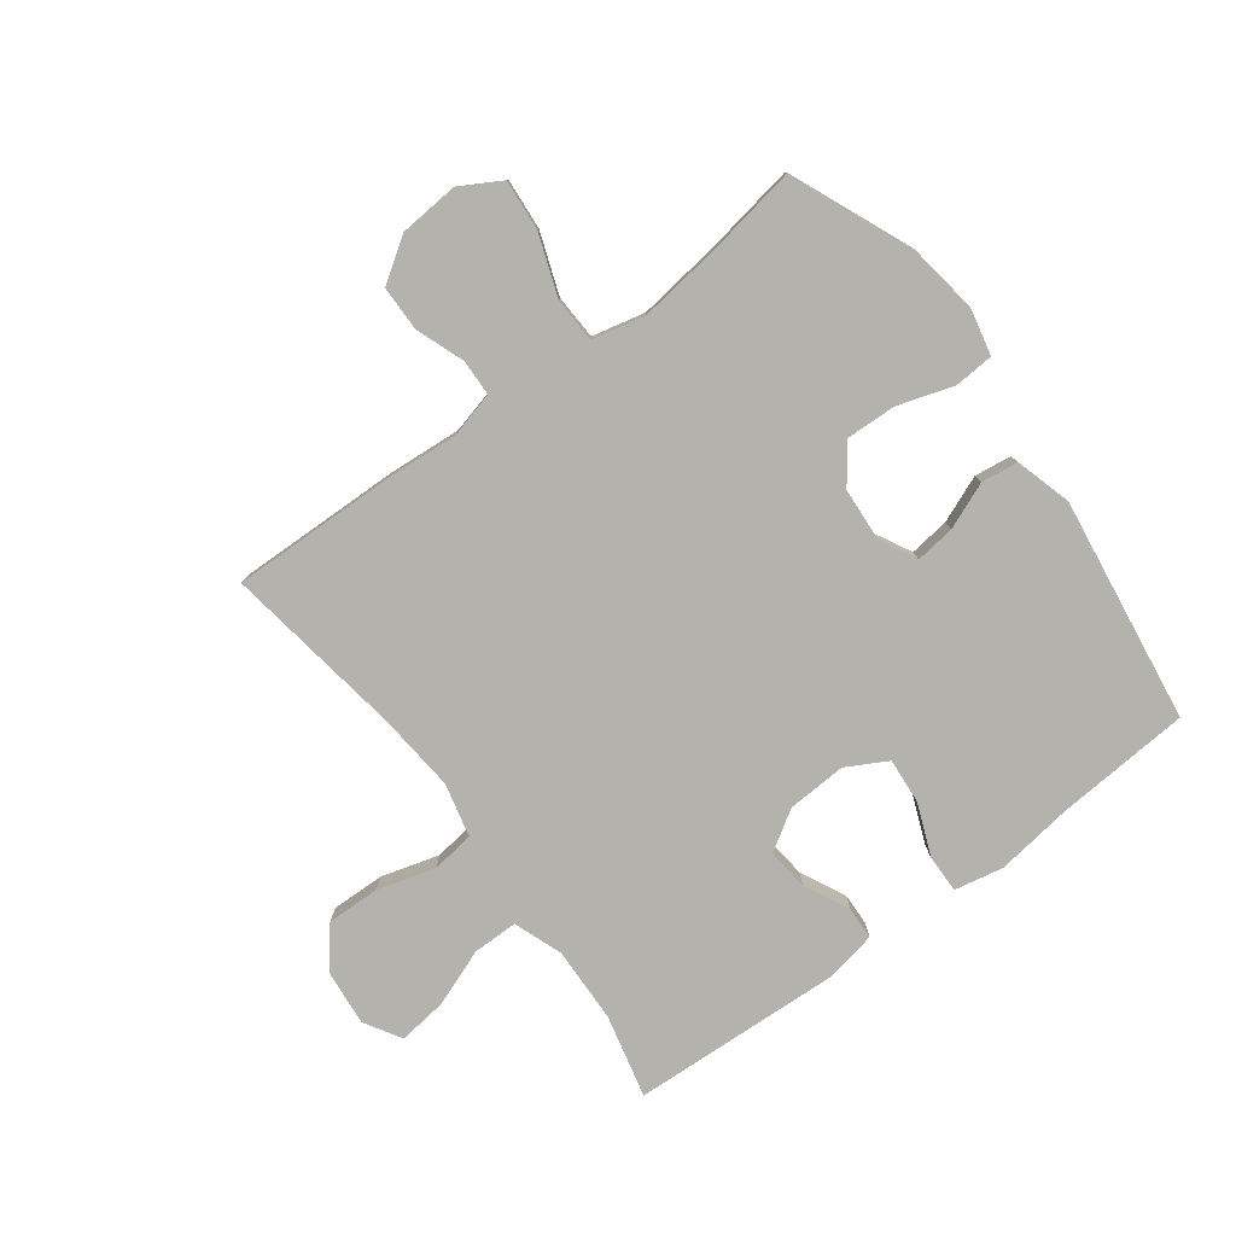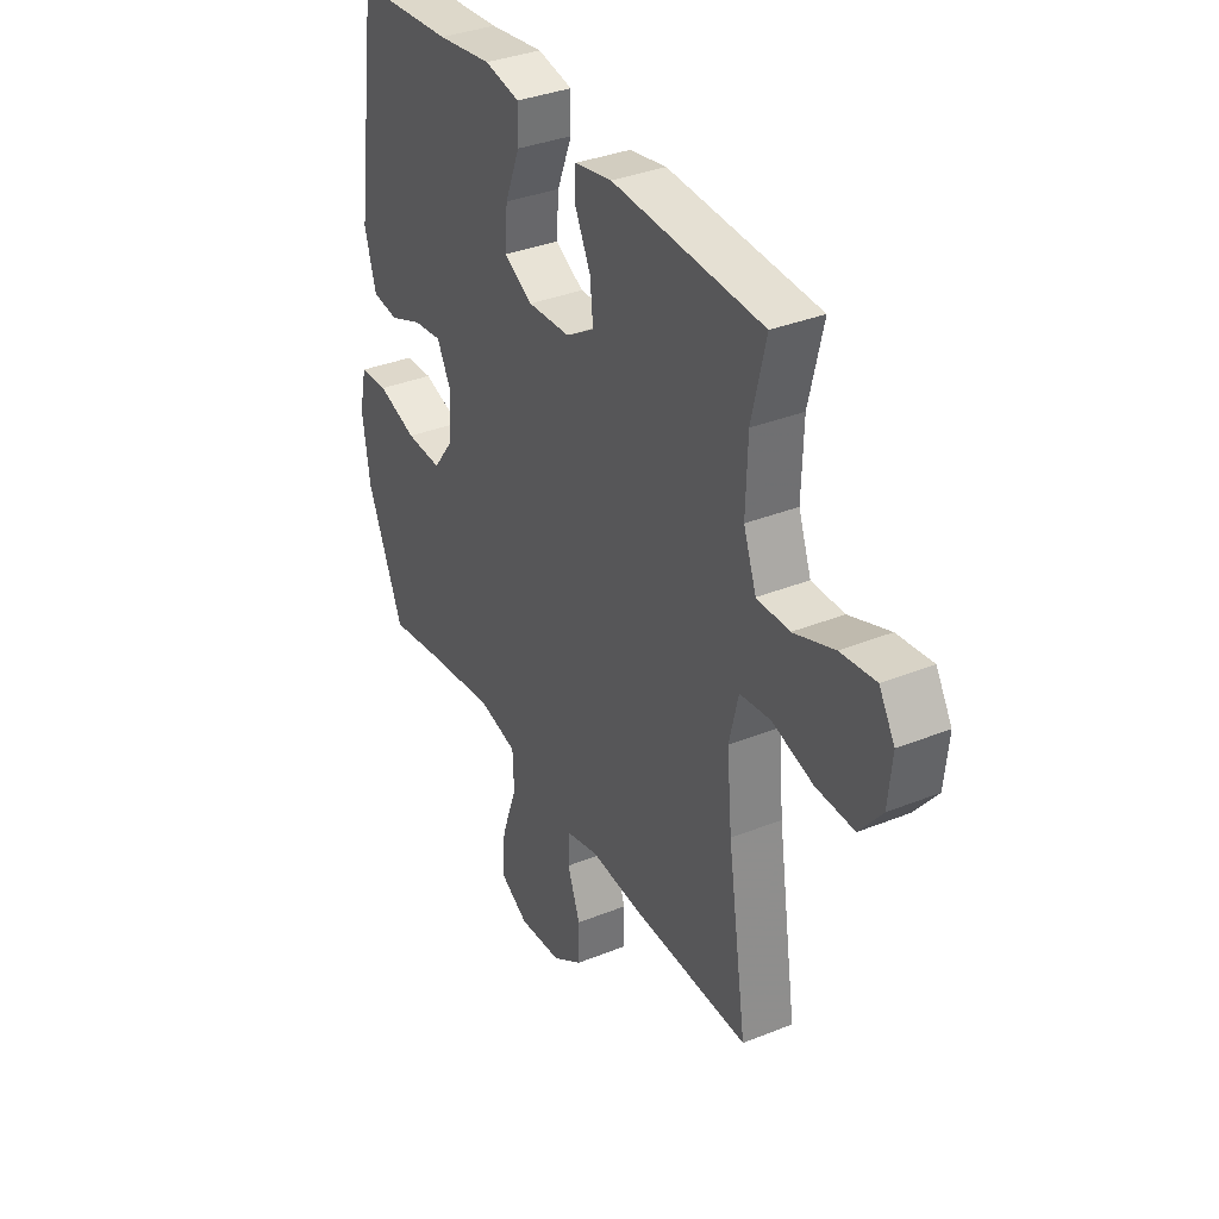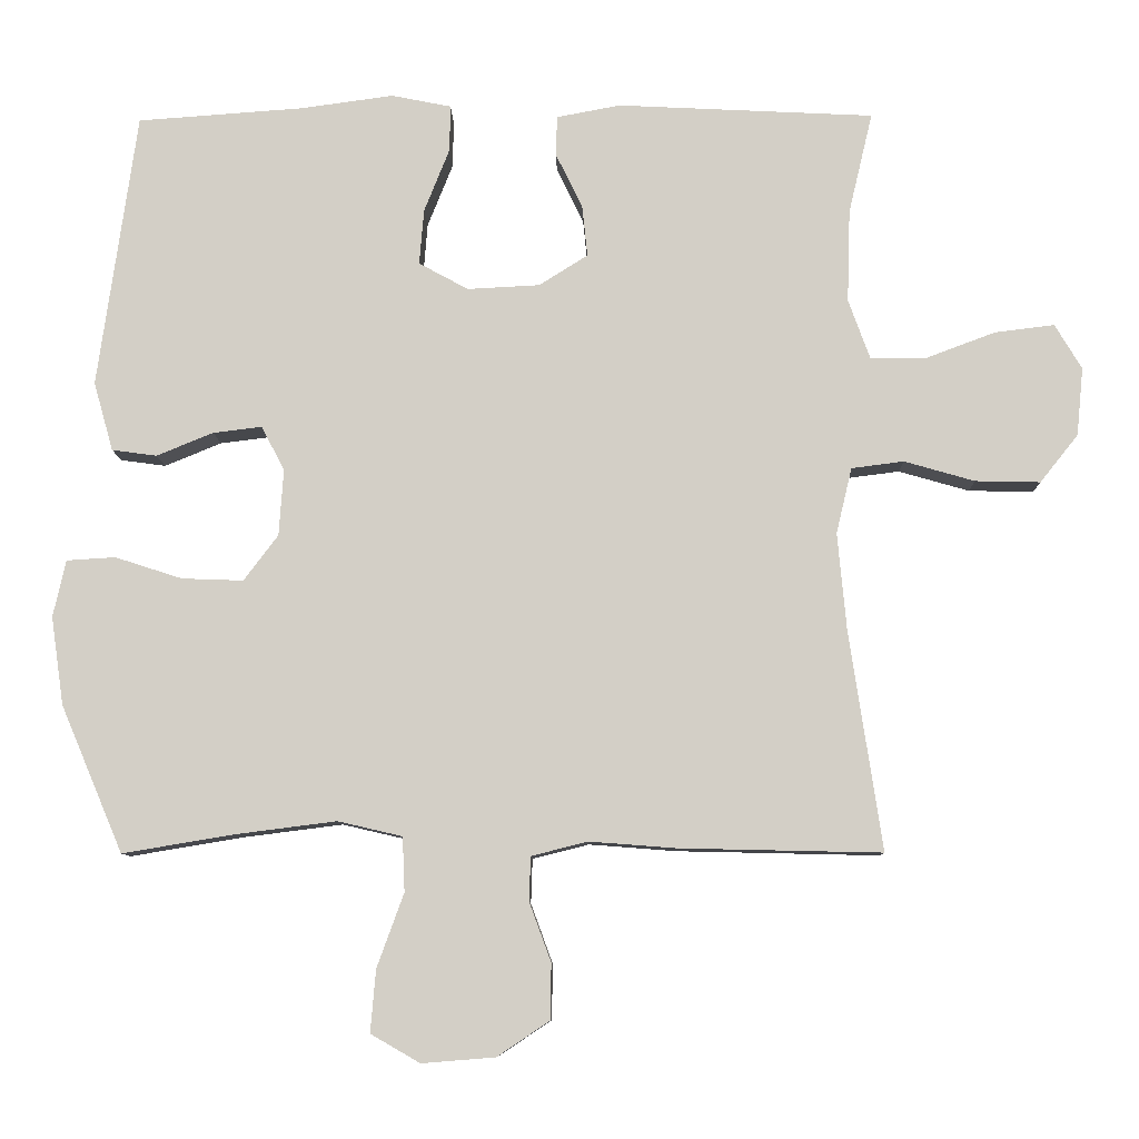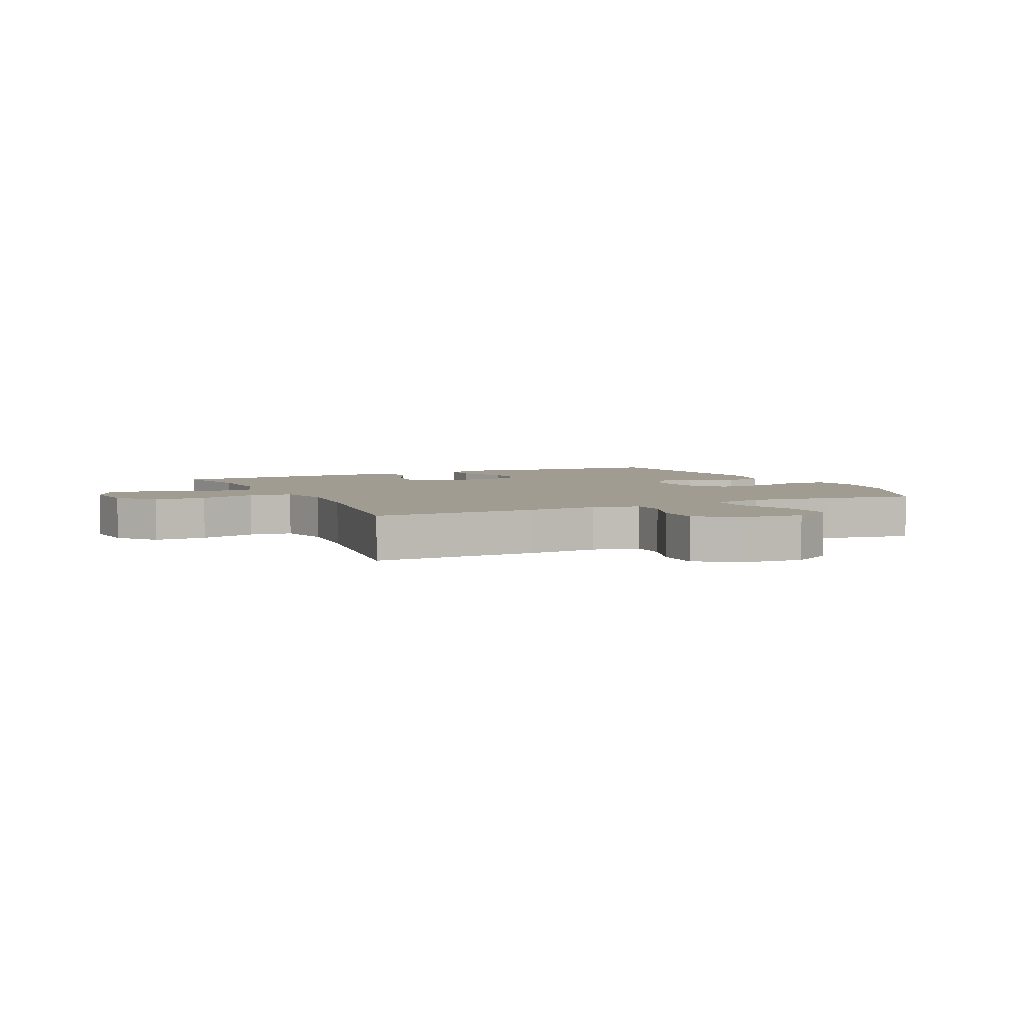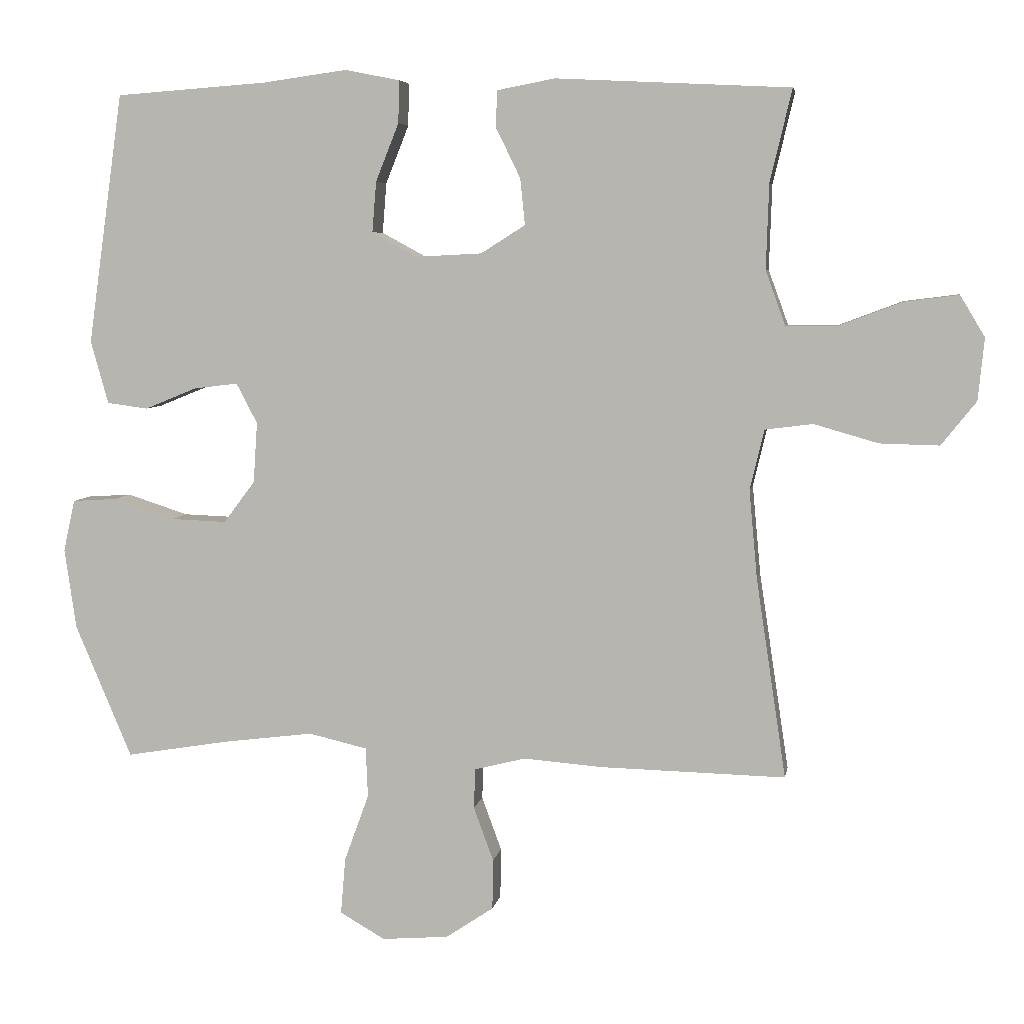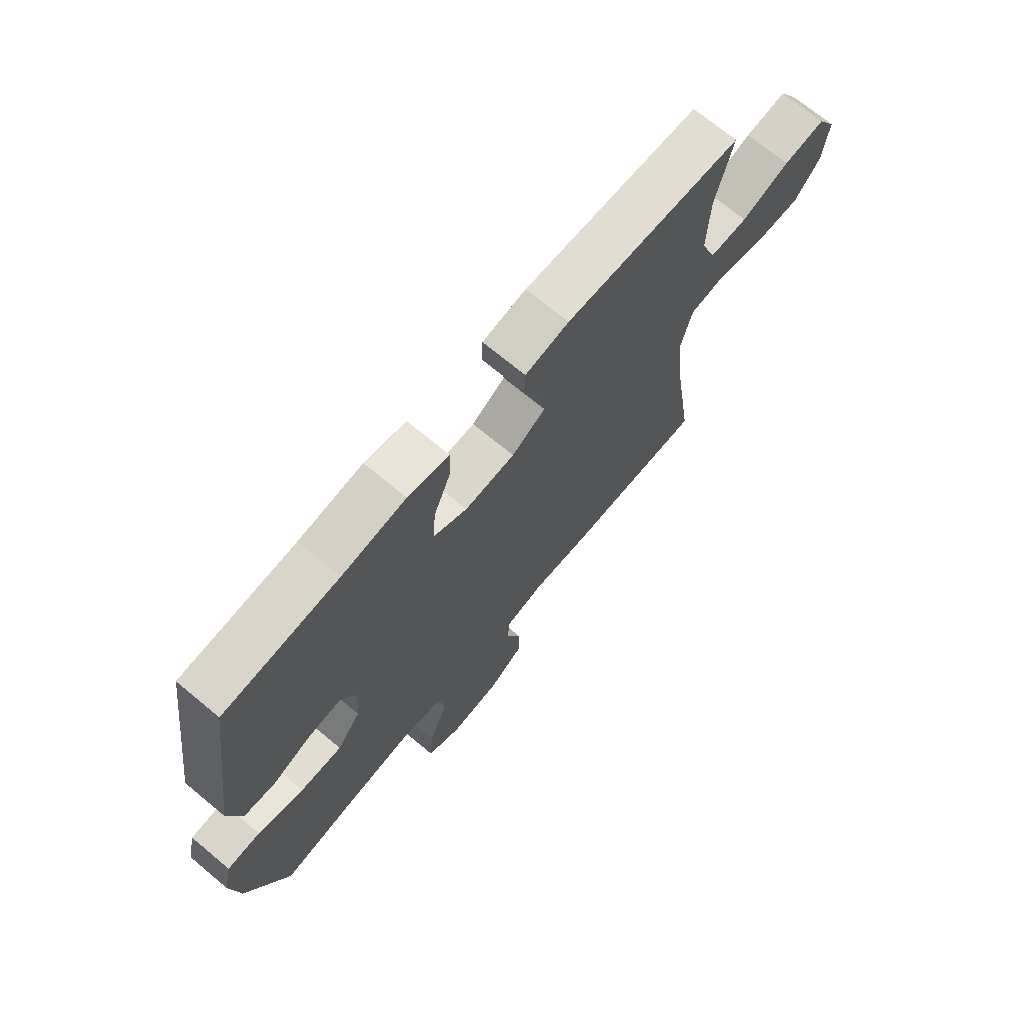
<metadata>
{"format":"obj","ext":"obj","renderer":"f3d","projection":"perspective","resolution":1024,"background":"white","views":[{"elev":-79.4,"azim":-143.3,"up":"+Y"},{"elev":35.2,"azim":61.9,"up":"+Z"},{"elev":-9.0,"azim":1.2,"up":"+Z"},{"elev":4.5,"azim":154.8,"up":"+Y"},{"elev":5.9,"azim":9.6,"up":"+Z"},{"elev":70.8,"azim":-50.3,"up":"+Z"}]}
</metadata>
<code>
v 0.5 0.07 -0.5
v 0.23 0.07 -0.494
v 0.113 0.07 -0.485
v 0.038 0.07 -0.504
v 0.036 0.07 -0.563
v 0.065 0.07 -0.642
v 0.064 0.07 -0.716
v -0.006 0.07 -0.763
v -0.104 0.07 -0.771
v -0.17 0.07 -0.733
v -0.163 0.07 -0.65
v -0.127 0.07 -0.551
v -0.13 0.07 -0.478
v -0.216 0.07 -0.458
v -0.35 0.07 -0.475
v -0.5 0.07 -0.5
v -0.583 0.07 -0.304
v -0.6 0.07 -0.186
v -0.583 0.07 -0.11
v -0.518 0.07 -0.106
v -0.428 0.07 -0.135
v -0.346 0.07 -0.138
v -0.3 0.07 -0.077
v -0.294 0.07 0.012
v -0.325 0.07 0.071
v -0.39 0.07 0.063
v -0.466 0.07 0.032
v -0.526 0.07 0.04
v -0.552 0.07 0.132
v -0.5 0.07 0.5
v -0.278 0.07 0.516
v -0.154 0.07 0.533
v -0.074 0.07 0.517
v -0.075 0.07 0.455
v -0.109 0.07 0.37
v -0.115 0.07 0.296
v -0.049 0.07 0.26
v 0.048 0.07 0.265
v 0.113 0.07 0.306
v 0.106 0.07 0.374
v 0.07 0.07 0.448
v 0.072 0.07 0.501
v 0.157 0.07 0.517
v 0.5 0.07 0.5
v 0.468 0.07 0.365
v 0.464 0.07 0.241
v 0.493 0.07 0.161
v 0.567 0.07 0.161
v 0.66 0.07 0.196
v 0.74 0.07 0.206
v 0.776 0.07 0.146
v 0.767 0.07 0.055
v 0.716 0.07 -0.009
v 0.629 0.07 -0.007
v 0.535 0.07 0.02
v 0.465 0.07 0.011
v 0.444 0.07 -0.077
v 0.456 0.07 -0.207
v 0.5 0 -0.5
v 0.23 0 -0.494
v 0.113 0 -0.485
v 0.038 0 -0.504
v 0.036 0 -0.563
v 0.065 0 -0.642
v 0.064 0 -0.716
v -0.006 0 -0.763
v -0.104 0 -0.771
v -0.17 0 -0.733
v -0.163 0 -0.65
v -0.127 0 -0.551
v -0.13 0 -0.478
v -0.216 0 -0.458
v -0.35 0 -0.475
v -0.5 0 -0.5
v -0.583 0 -0.304
v -0.6 0 -0.186
v -0.583 0 -0.11
v -0.518 0 -0.106
v -0.428 0 -0.135
v -0.346 0 -0.138
v -0.3 0 -0.077
v -0.294 0 0.012
v -0.325 0 0.071
v -0.39 0 0.063
v -0.466 0 0.032
v -0.526 0 0.04
v -0.552 0 0.132
v -0.5 0 0.5
v -0.278 0 0.516
v -0.154 0 0.533
v -0.074 0 0.517
v -0.075 0 0.455
v -0.109 0 0.37
v -0.115 0 0.296
v -0.049 0 0.26
v 0.048 0 0.265
v 0.113 0 0.306
v 0.106 0 0.374
v 0.07 0 0.448
v 0.072 0 0.501
v 0.157 0 0.517
v 0.5 0 0.5
v 0.468 0 0.365
v 0.464 0 0.241
v 0.493 0 0.161
v 0.567 0 0.161
v 0.66 0 0.196
v 0.74 0 0.206
v 0.776 0 0.146
v 0.767 0 0.055
v 0.716 0 -0.009
v 0.629 0 -0.007
v 0.535 0 0.02
v 0.465 0 0.011
v 0.444 0 -0.077
v 0.456 0 -0.207
f 52 53 54 55
f 52 55 56
f 51 52 56
f 48 49 50 51
f 47 48 51 56
f 46 47 56 57
f 42 43 44 45
f 40 41 42 45
f 39 40 45 46
f 38 39 46 57
f 32 33 34 35
f 31 32 35 36
f 30 31 36
f 29 30 36 37
f 26 27 28 29
f 25 26 29 37
f 18 19 20 21
f 18 21 22
f 15 16 17 18
f 14 15 18 22
f 13 14 22 23
f 9 10 11 12
f 9 12 13
f 8 9 13
f 5 6 7 8
f 4 5 8 13
f 3 4 13 23
f 58 1 2 3
f 24 25 37 38
f 24 38 57 58
f 3 23 24 58
f 113 112 111 110
f 114 113 110
f 114 110 109
f 109 108 107 106
f 114 109 106 105
f 115 114 105 104
f 103 102 101 100
f 103 100 99 98
f 104 103 98 97
f 115 104 97 96
f 93 92 91 90
f 94 93 90 89
f 94 89 88
f 95 94 88 87
f 87 86 85 84
f 95 87 84 83
f 79 78 77 76
f 80 79 76
f 76 75 74 73
f 80 76 73 72
f 81 80 72 71
f 70 69 68 67
f 71 70 67
f 71 67 66
f 66 65 64 63
f 71 66 63 62
f 81 71 62 61
f 61 60 59 116
f 96 95 83 82
f 116 115 96 82
f 116 82 81 61
f 1 59 60 2
f 2 60 61 3
f 3 61 62 4
f 4 62 63 5
f 5 63 64 6
f 6 64 65 7
f 7 65 66 8
f 8 66 67 9
f 9 67 68 10
f 10 68 69 11
f 11 69 70 12
f 12 70 71 13
f 13 71 72 14
f 14 72 73 15
f 15 73 74 16
f 16 74 75 17
f 17 75 76 18
f 18 76 77 19
f 19 77 78 20
f 20 78 79 21
f 21 79 80 22
f 22 80 81 23
f 23 81 82 24
f 24 82 83 25
f 25 83 84 26
f 26 84 85 27
f 27 85 86 28
f 28 86 87 29
f 29 87 88 30
f 30 88 89 31
f 31 89 90 32
f 32 90 91 33
f 33 91 92 34
f 34 92 93 35
f 35 93 94 36
f 36 94 95 37
f 37 95 96 38
f 38 96 97 39
f 39 97 98 40
f 40 98 99 41
f 41 99 100 42
f 42 100 101 43
f 43 101 102 44
f 44 102 103 45
f 45 103 104 46
f 46 104 105 47
f 47 105 106 48
f 48 106 107 49
f 49 107 108 50
f 50 108 109 51
f 51 109 110 52
f 52 110 111 53
f 53 111 112 54
f 54 112 113 55
f 55 113 114 56
f 56 114 115 57
f 57 115 116 58
f 58 116 59 1

</code>
